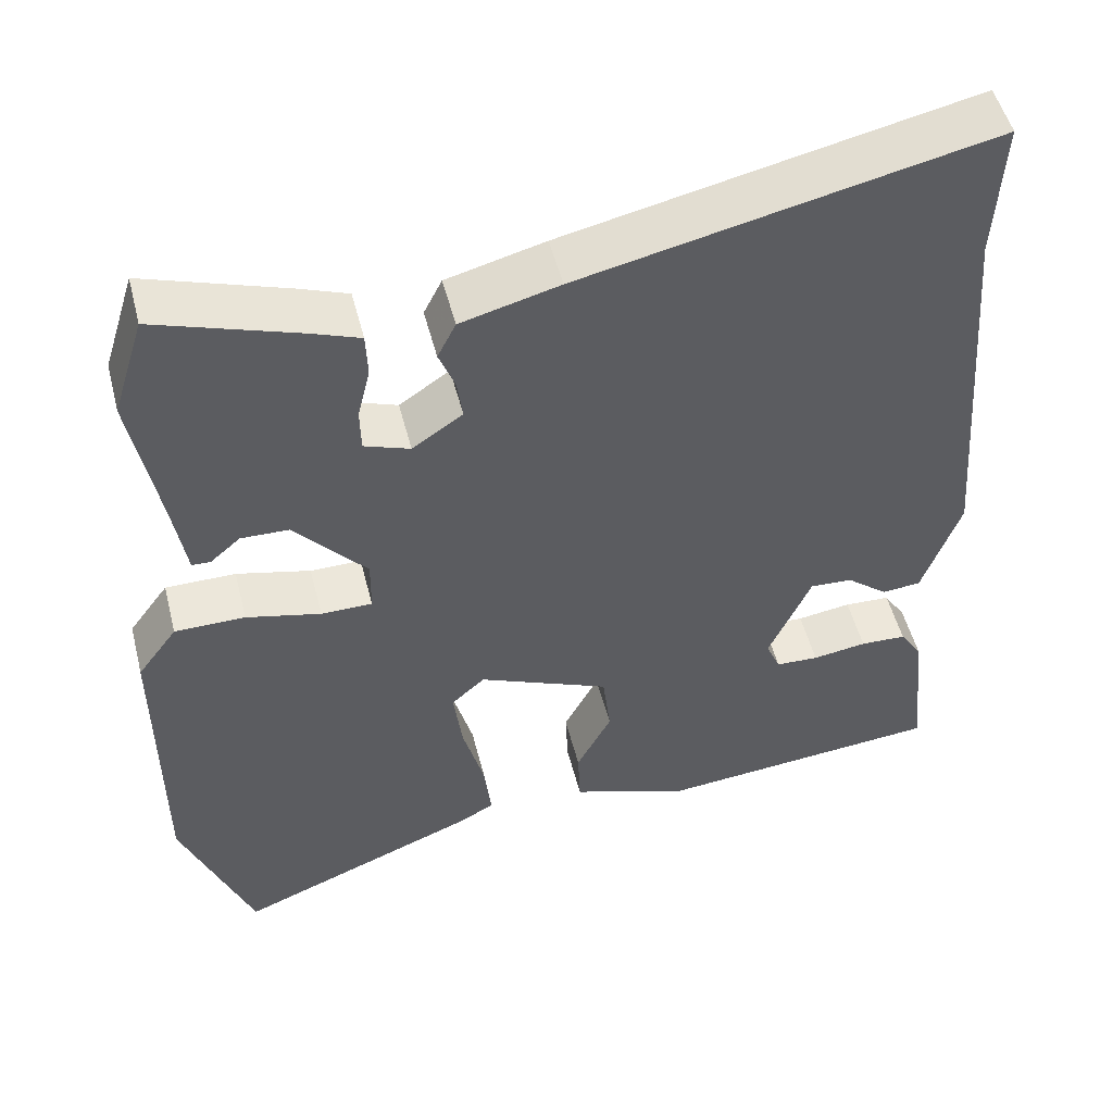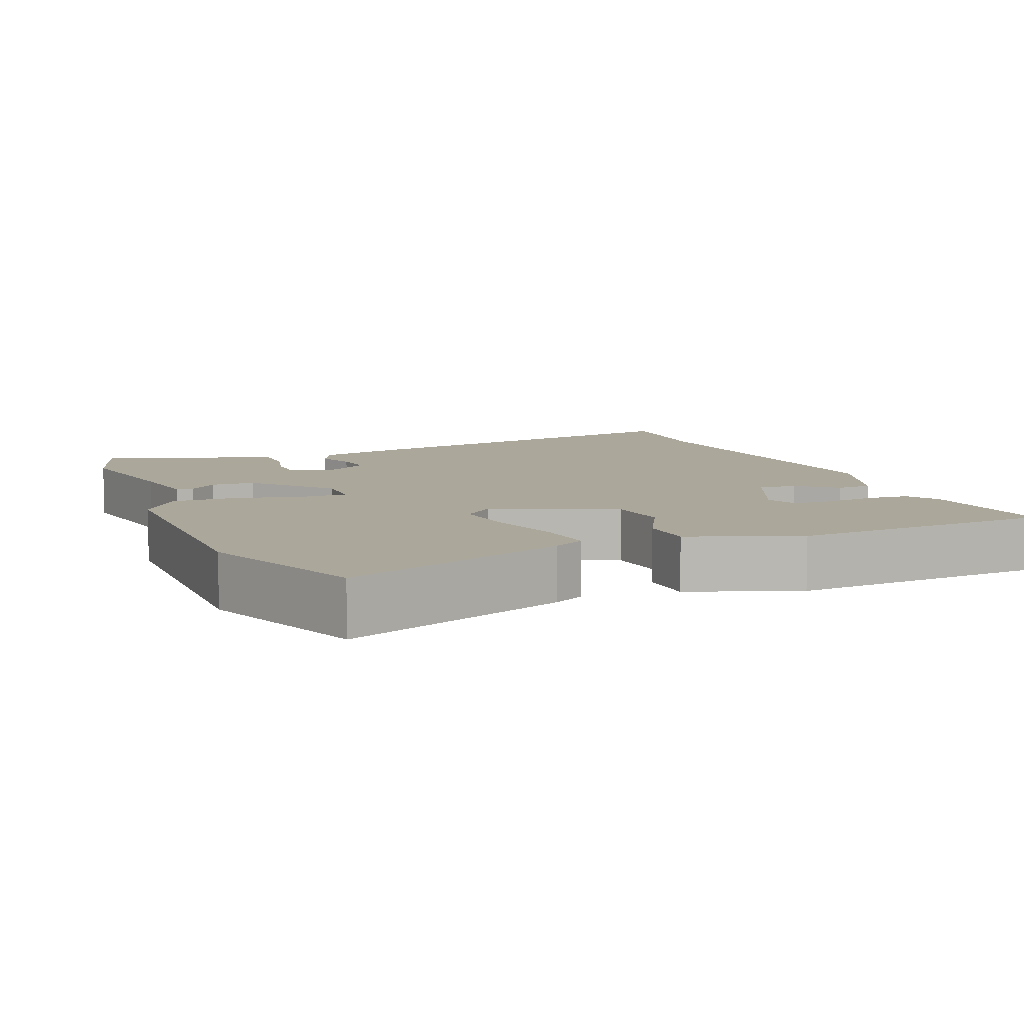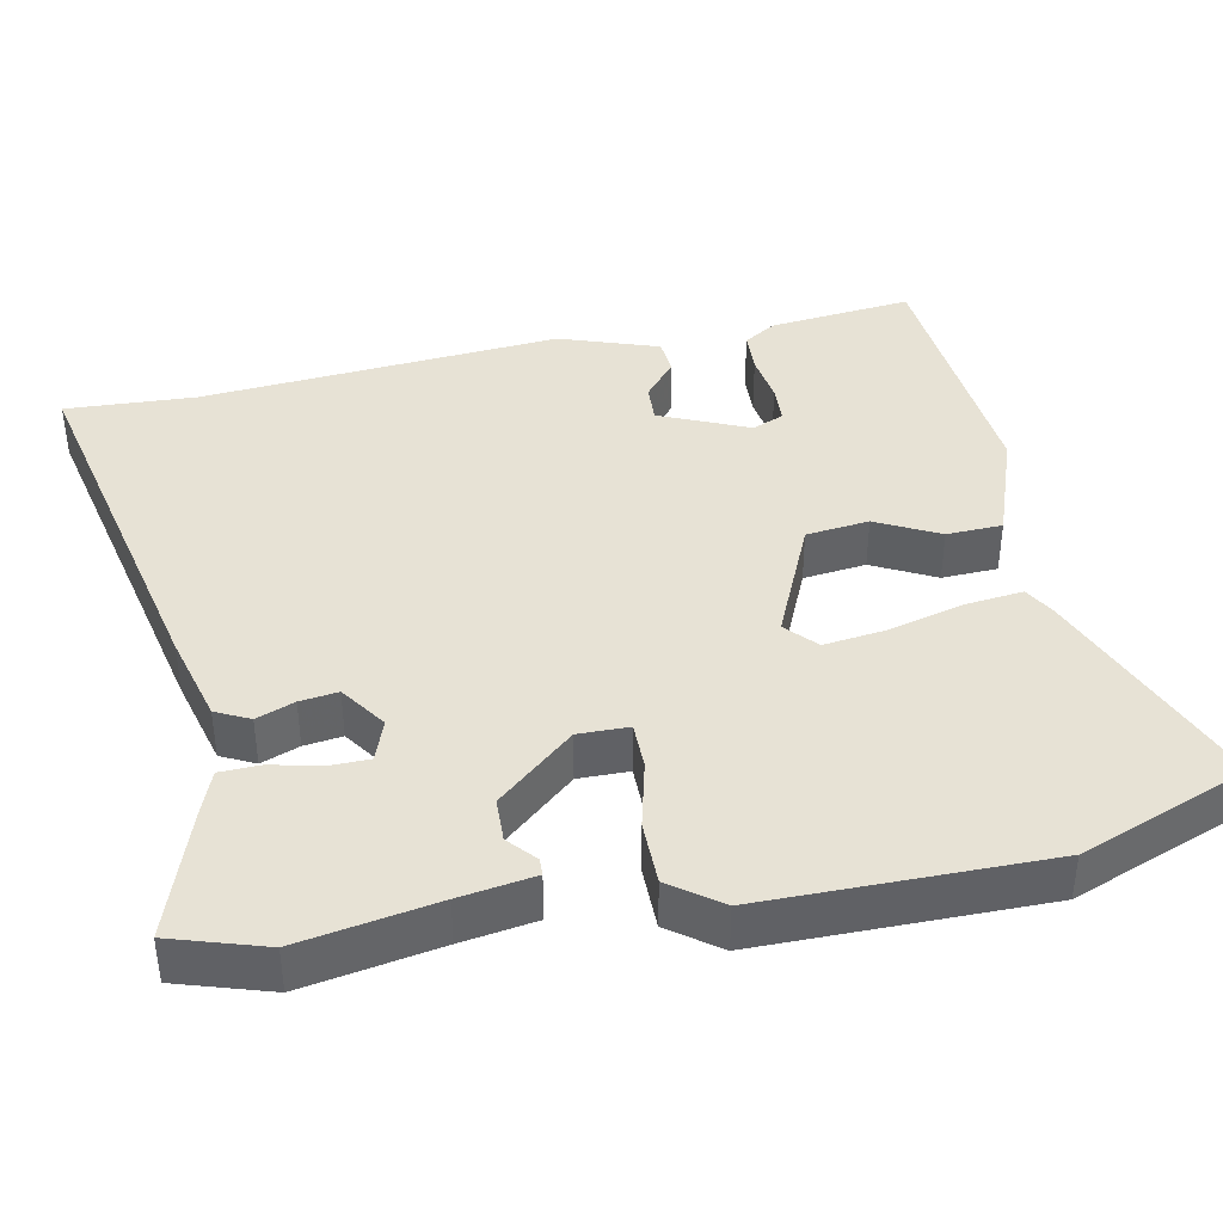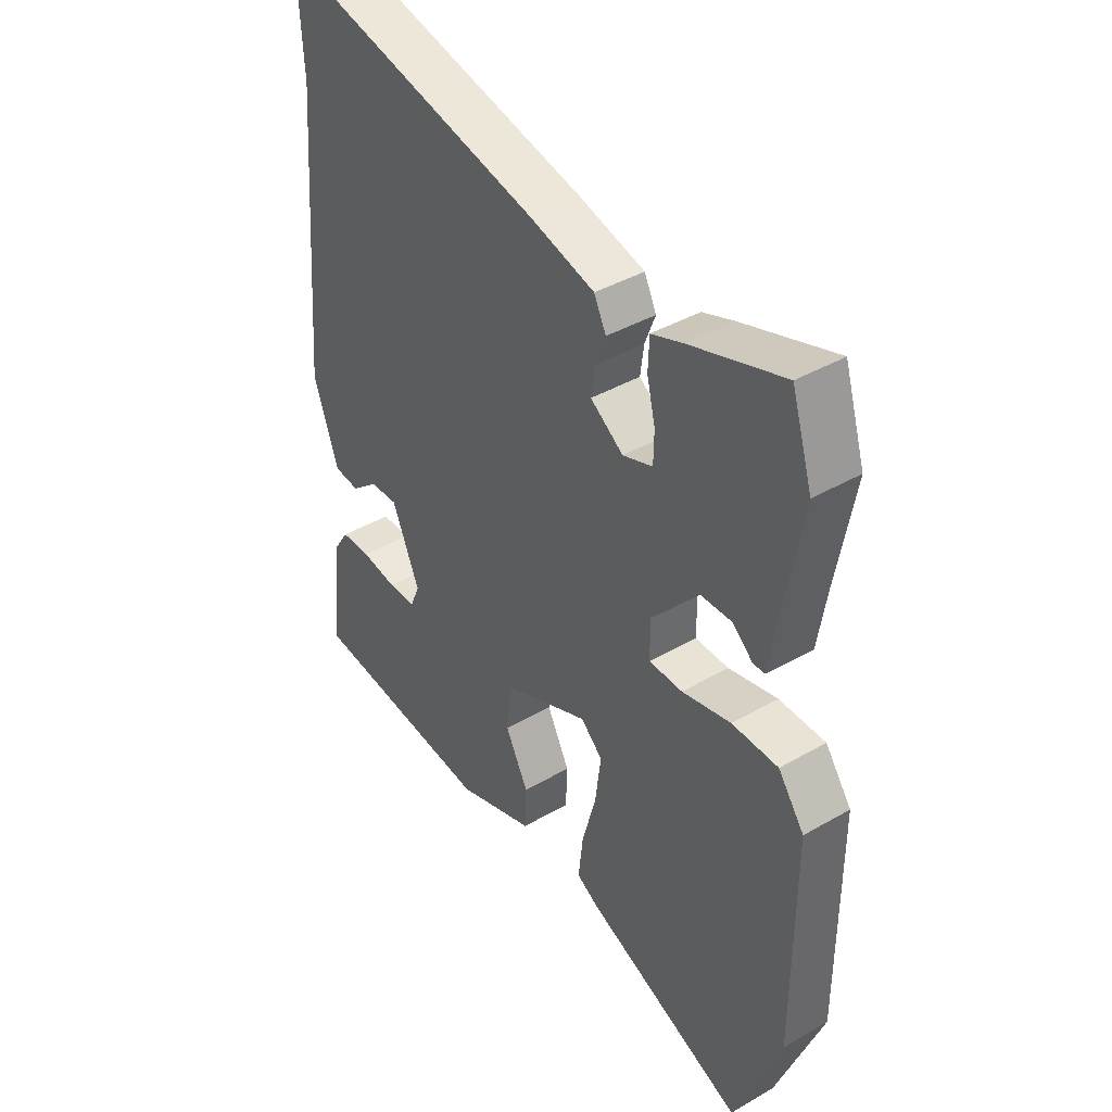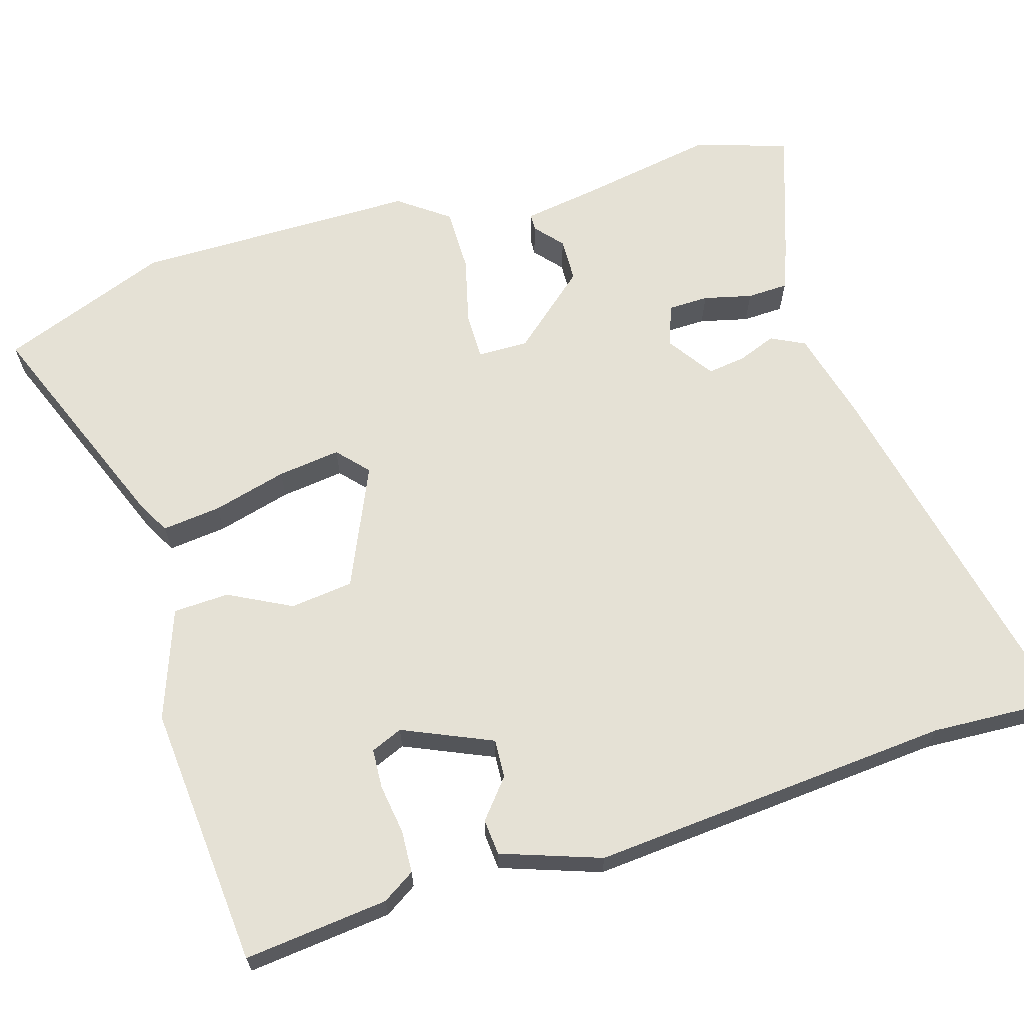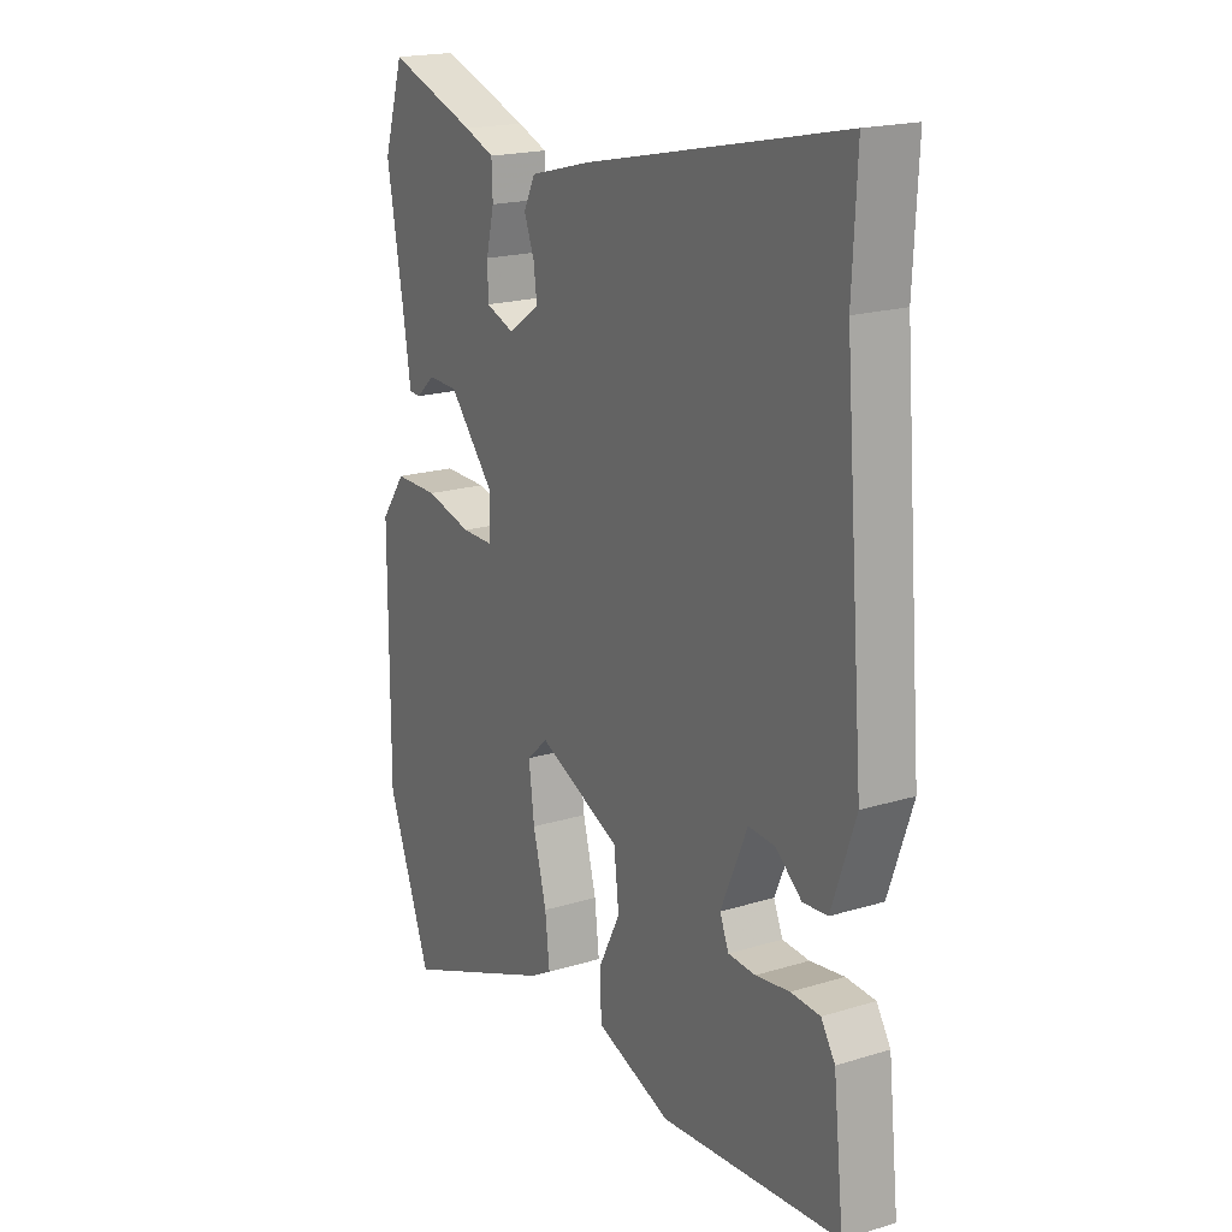
<metadata>
{"format":"obj","ext":"obj","renderer":"f3d","projection":"perspective","resolution":1024,"background":"white","views":[{"elev":51.6,"azim":165.7,"up":"+Z"},{"elev":8.2,"azim":158.2,"up":"+Y"},{"elev":40.1,"azim":78.5,"up":"+Y"},{"elev":41.1,"azim":54.9,"up":"+Z"},{"elev":65.1,"azim":-106.8,"up":"+Y"},{"elev":19.2,"azim":-120.0,"up":"+Z"}]}
</metadata>
<code>
v 0.544 0.07 -0.385
v 0.456 0.07 -0.615
v 0.149 0.07 -0.492
v 0.106 0.07 -0.468
v 0.115 0.07 -0.388
v 0.142 0.07 -0.287
v 0.153 0.07 -0.201
v 0.111 0.07 -0.163
v -0.054 0.07 -0.236
v -0.064 0.07 -0.322
v -0.02 0.07 -0.407
v -0.023 0.07 -0.483
v -0.173 0.07 -0.537
v -0.532 0.07 -0.506
v -0.511 0.07 -0.31
v -0.483 0.07 -0.266
v -0.425 0.07 -0.263
v -0.357 0.07 -0.273
v -0.303 0.07 -0.27
v -0.285 0.07 -0.227
v -0.338 0.07 -0.106
v -0.391 0.07 -0.109
v -0.443 0.07 -0.152
v -0.492 0.07 -0.148
v -0.539 0.07 -0.013
v -0.499 0.07 0.479
v -0.508 0.07 0.657
v 0.003 0.07 0.547
v 0.126 0.07 0.515
v 0.149 0.07 0.469
v 0.129 0.07 0.417
v 0.122 0.07 0.365
v 0.185 0.07 0.322
v 0.242 0.07 0.343
v 0.243 0.07 0.398
v 0.227 0.07 0.464
v 0.229 0.07 0.52
v 0.289 0.07 0.543
v 0.467 0.07 0.604
v 0.507 0.07 0.477
v 0.474 0.07 0.291
v 0.458 0.07 0.189
v 0.435 0.07 0.188
v 0.397 0.07 0.221
v 0.337 0.07 0.219
v 0.247 0.07 0.115
v 0.248 0.07 0.046
v 0.312 0.07 0.046
v 0.405 0.07 0.069
v 0.493 0.07 0.069
v 0.543 0.07 0.001
v 0.544 0 -0.385
v 0.456 0 -0.615
v 0.149 0 -0.492
v 0.106 0 -0.468
v 0.115 0 -0.388
v 0.142 0 -0.287
v 0.153 0 -0.201
v 0.111 0 -0.163
v -0.054 0 -0.236
v -0.064 0 -0.322
v -0.02 0 -0.407
v -0.023 0 -0.483
v -0.173 0 -0.537
v -0.532 0 -0.506
v -0.511 0 -0.31
v -0.483 0 -0.266
v -0.425 0 -0.263
v -0.357 0 -0.273
v -0.303 0 -0.27
v -0.285 0 -0.227
v -0.338 0 -0.106
v -0.391 0 -0.109
v -0.443 0 -0.152
v -0.492 0 -0.148
v -0.539 0 -0.013
v -0.499 0 0.479
v -0.508 0 0.657
v 0.003 0 0.547
v 0.126 0 0.515
v 0.149 0 0.469
v 0.129 0 0.417
v 0.122 0 0.365
v 0.185 0 0.322
v 0.242 0 0.343
v 0.243 0 0.398
v 0.227 0 0.464
v 0.229 0 0.52
v 0.289 0 0.543
v 0.467 0 0.604
v 0.507 0 0.477
v 0.474 0 0.291
v 0.458 0 0.189
v 0.435 0 0.188
v 0.397 0 0.221
v 0.337 0 0.219
v 0.247 0 0.115
v 0.248 0 0.046
v 0.312 0 0.046
v 0.405 0 0.069
v 0.493 0 0.069
v 0.543 0 0.001
f 48 49 50 51
f 47 48 51 1
f 41 42 43 44
f 41 44 45
f 40 41 45
f 39 40 45 46
f 35 36 37 38
f 34 35 38 39
f 28 29 30 31
f 26 27 28 31
f 26 31 32
f 25 26 32 33
f 22 23 24 25
f 21 22 25 33
f 15 16 17 18
f 15 18 19
f 14 15 19
f 13 14 19
f 10 11 12 13
f 9 10 13 19
f 8 9 19 20
f 3 4 5 6
f 3 6 7
f 47 1 2 3
f 46 47 3 7
f 34 39 46
f 8 20 21 33
f 33 34 46
f 7 8 33 46
f 102 101 100 99
f 52 102 99 98
f 95 94 93 92
f 96 95 92
f 96 92 91
f 97 96 91 90
f 89 88 87 86
f 90 89 86 85
f 82 81 80 79
f 82 79 78 77
f 83 82 77
f 84 83 77 76
f 76 75 74 73
f 84 76 73 72
f 69 68 67 66
f 70 69 66
f 70 66 65
f 70 65 64
f 64 63 62 61
f 70 64 61 60
f 71 70 60 59
f 57 56 55 54
f 58 57 54
f 54 53 52 98
f 58 54 98 97
f 97 90 85
f 84 72 71 59
f 97 85 84
f 97 84 59 58
f 1 52 53 2
f 2 53 54 3
f 3 54 55 4
f 4 55 56 5
f 5 56 57 6
f 6 57 58 7
f 7 58 59 8
f 8 59 60 9
f 9 60 61 10
f 10 61 62 11
f 11 62 63 12
f 12 63 64 13
f 13 64 65 14
f 14 65 66 15
f 15 66 67 16
f 16 67 68 17
f 17 68 69 18
f 18 69 70 19
f 19 70 71 20
f 20 71 72 21
f 21 72 73 22
f 22 73 74 23
f 23 74 75 24
f 24 75 76 25
f 25 76 77 26
f 26 77 78 27
f 27 78 79 28
f 28 79 80 29
f 29 80 81 30
f 30 81 82 31
f 31 82 83 32
f 32 83 84 33
f 33 84 85 34
f 34 85 86 35
f 35 86 87 36
f 36 87 88 37
f 37 88 89 38
f 38 89 90 39
f 39 90 91 40
f 40 91 92 41
f 41 92 93 42
f 42 93 94 43
f 43 94 95 44
f 44 95 96 45
f 45 96 97 46
f 46 97 98 47
f 47 98 99 48
f 48 99 100 49
f 49 100 101 50
f 50 101 102 51
f 51 102 52 1

</code>
